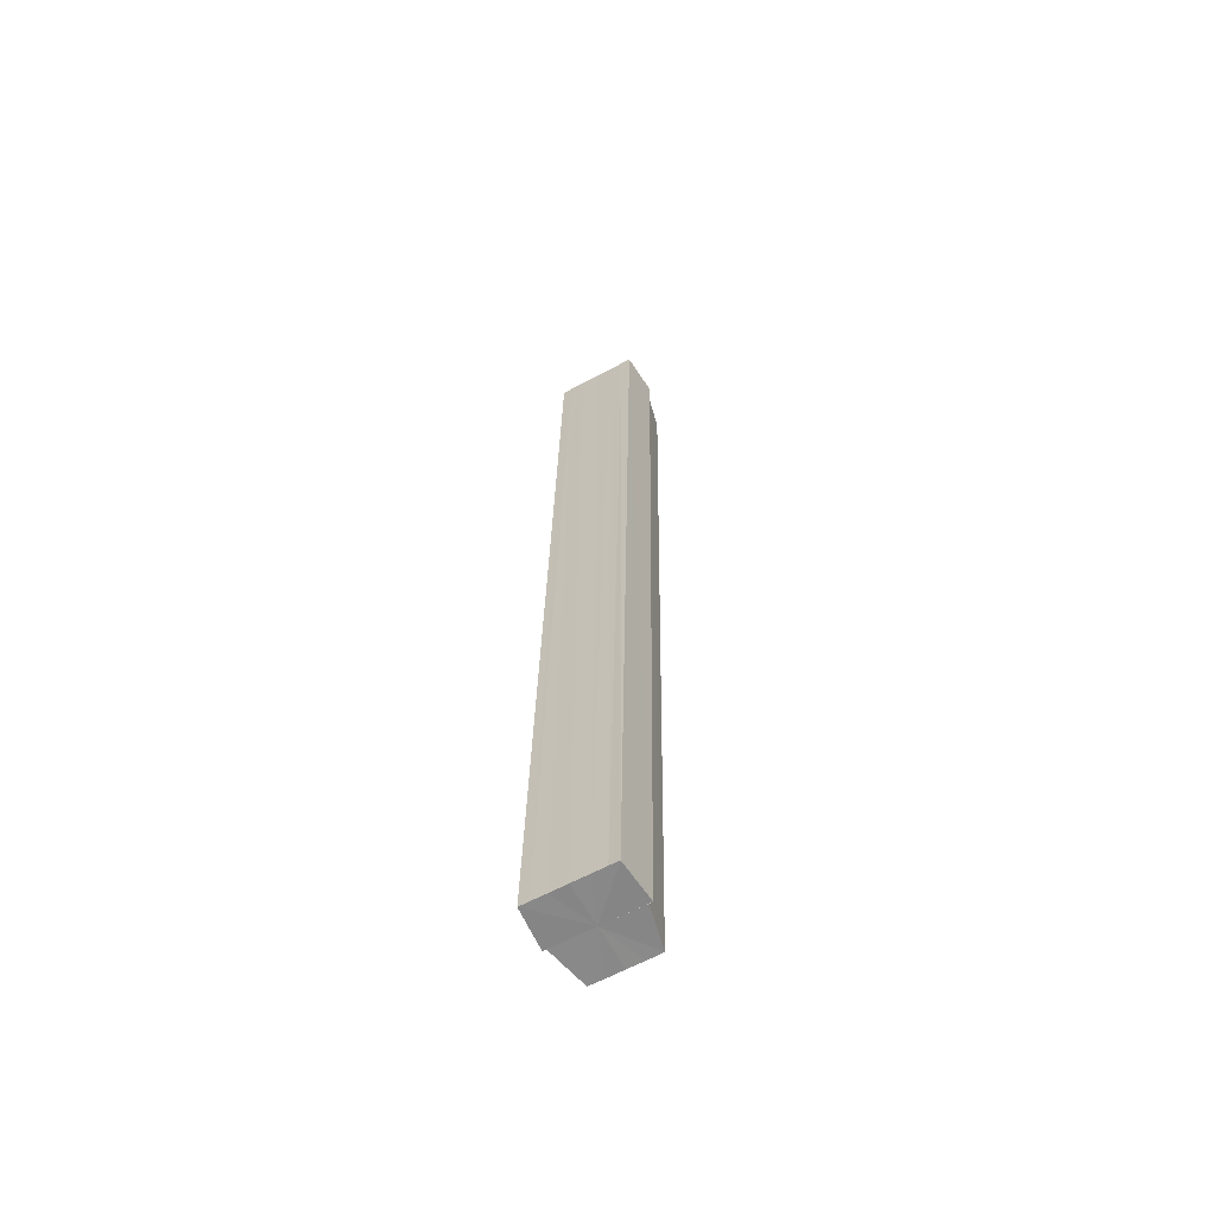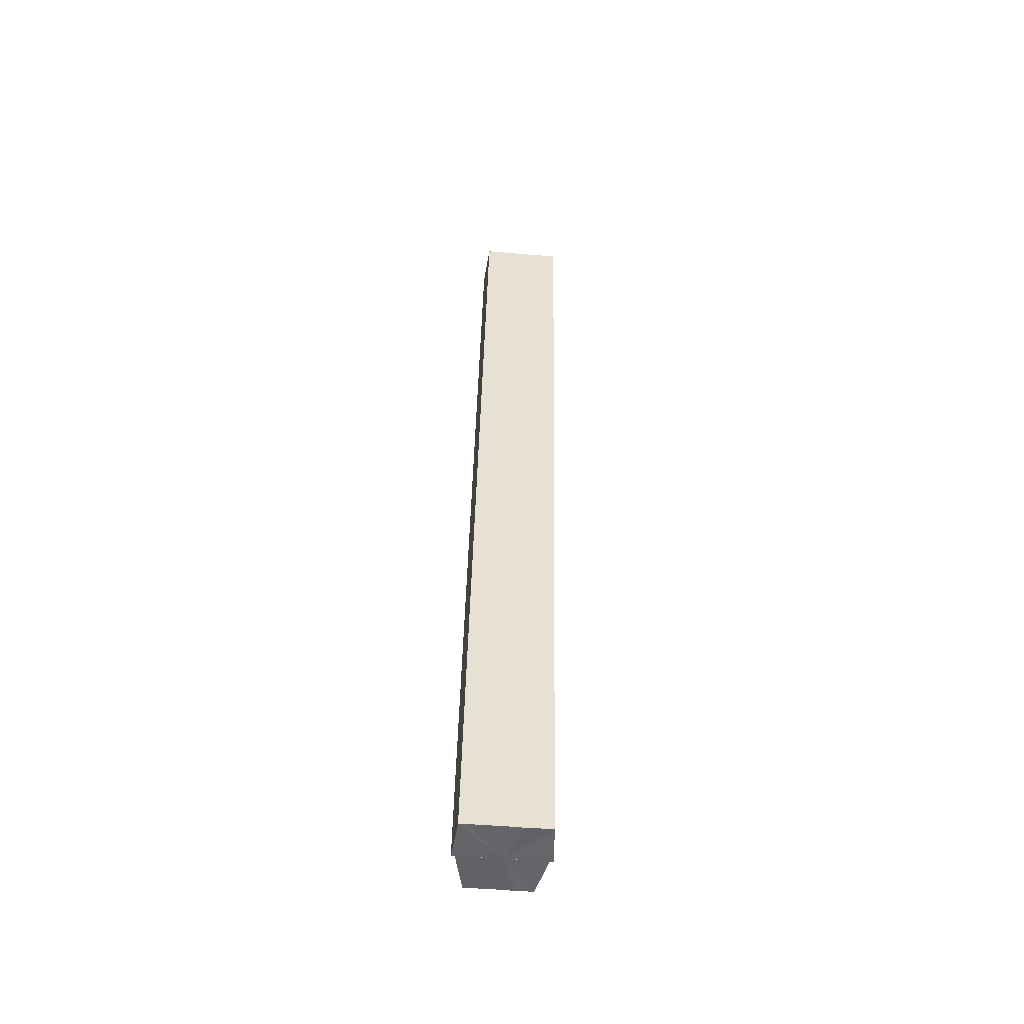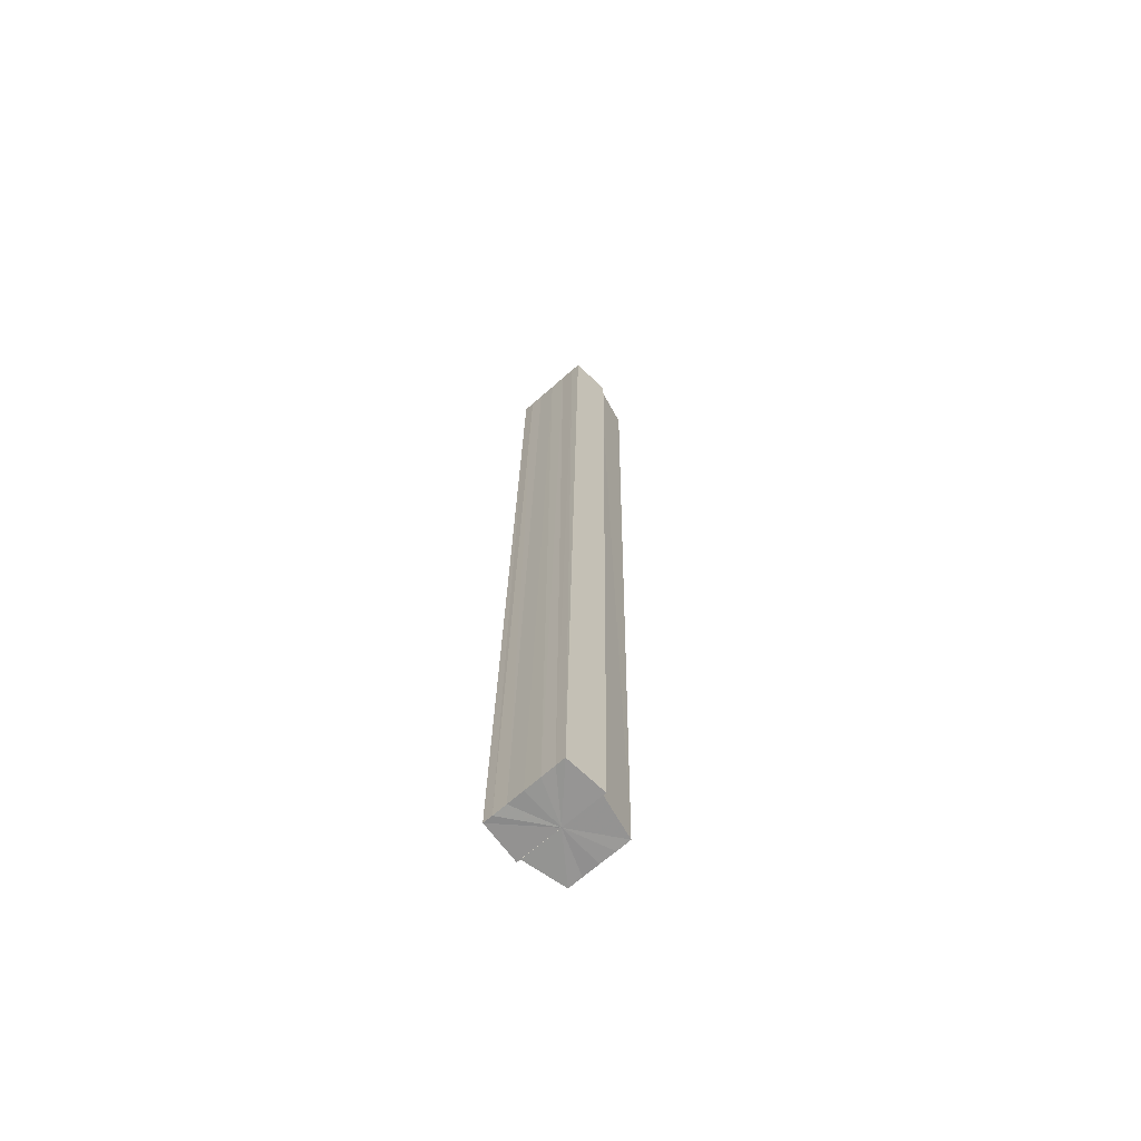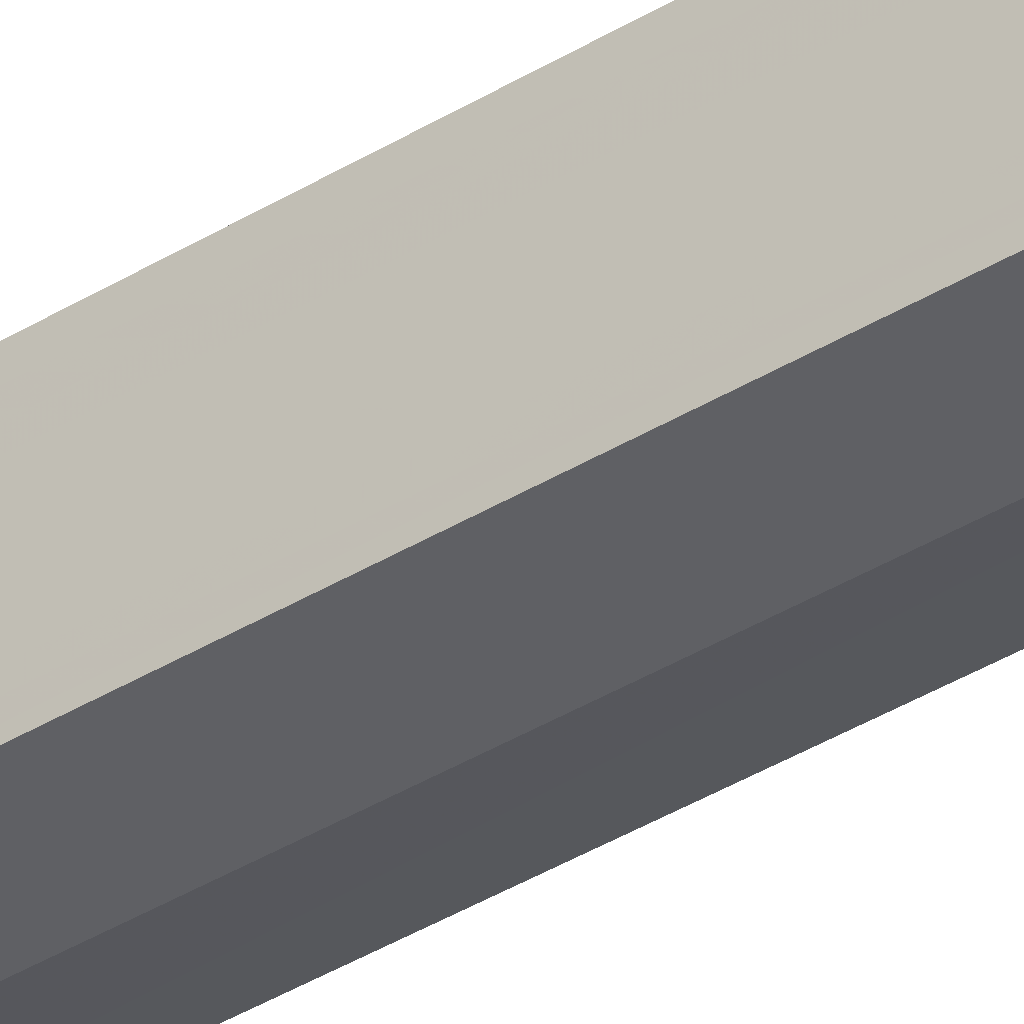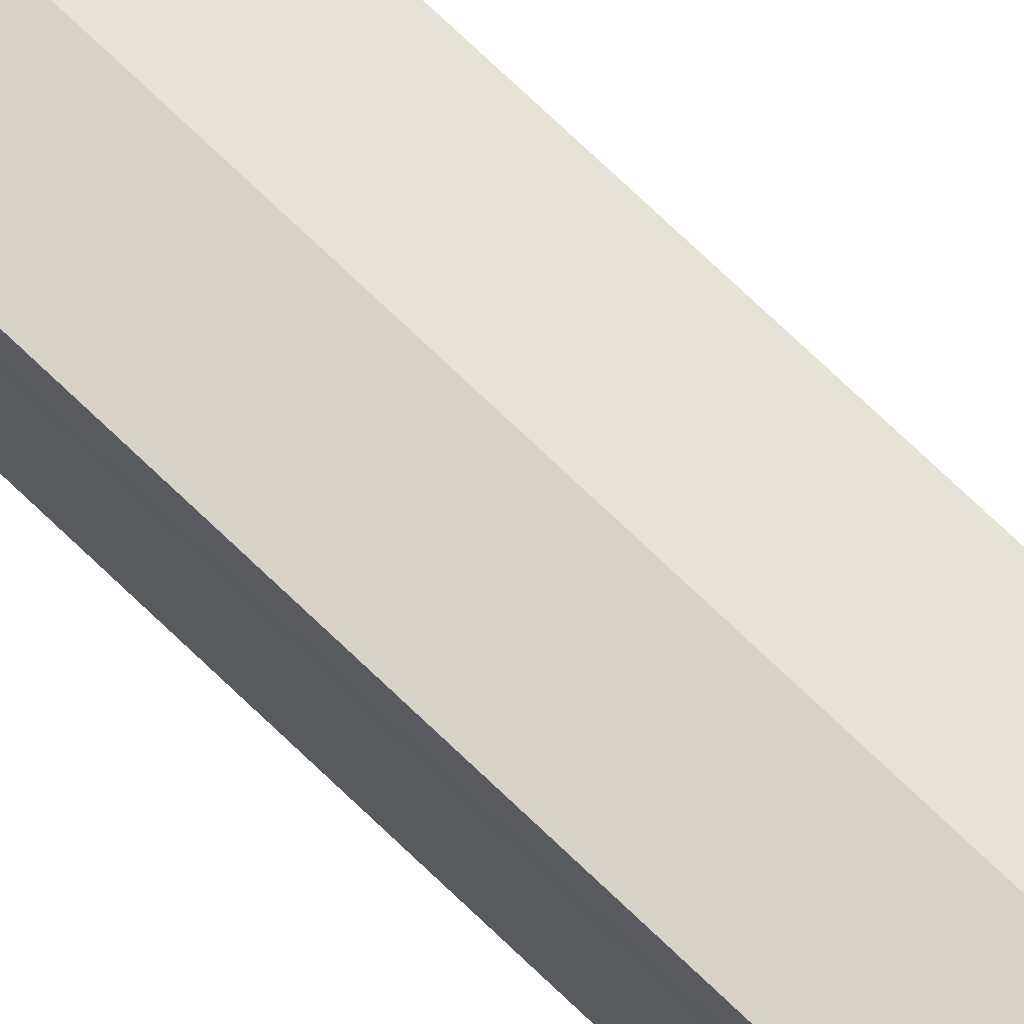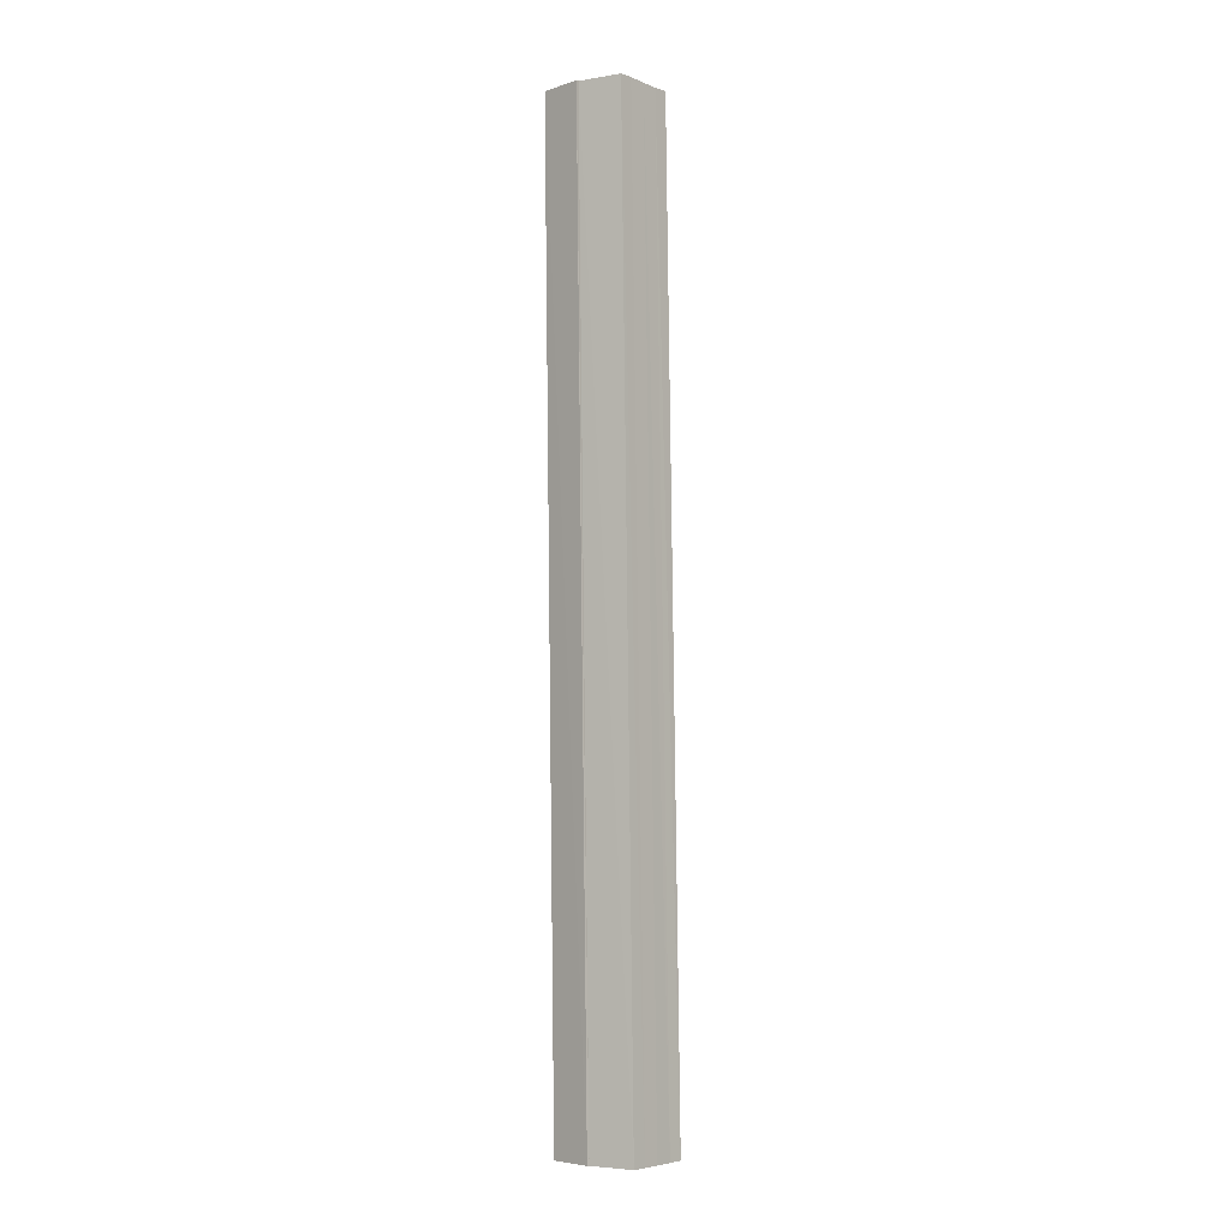
<metadata>
{"format":"obj","ext":"obj","renderer":"f3d","projection":"perspective","resolution":1024,"background":"white","views":[{"elev":-62.7,"azim":-61.4,"up":"+Y"},{"elev":-51.5,"azim":-95.1,"up":"+Y"},{"elev":-67.4,"azim":-48.4,"up":"+Y"},{"elev":-40.2,"azim":-52.2,"up":"+Z"},{"elev":72.7,"azim":-46.3,"up":"+Z"},{"elev":-5.6,"azim":40.9,"up":"+Y"}]}
</metadata>
<code>
o 28845
v 2227 1874 10.81
v 2227 1874 10.8
v 2227 1874 10.8
v 2227 1874 10.8
v 2227 1874 10.8
v 2227 1874 10.8
v 2227 1874 10.8
v 2227 1874 10.81
v 2227 1874 10.81
v 2227 1874 10.81
v 2227 1874 10.81
v 2227 1874 10.82
v 2227 1874 10.81
v 2227 1874 10.81
v 2227 1874 10.81
v 2227 1874 10.81
v 2227 1874 10.81
v 2227 1874 10.81
v 2227 1874 10.8
v 2227 1874 10.8
v 2227 1874 10.8
v 2227 1874 10.8
v 2227 1874 10.8
v 2227 1874 10.8
v 2227 1874 10.79
v 2227 1874 10.81
v 2227 1874 10.8
v 2227 1874 10.8
v 2227 1874 10.79
v 2227 1874 10.79
v 2227 1874 10.8
v 2227 1874 10.8
v 2227 1874 10.8
v 2227 1874 10.81
v 2227 1874 10.81
v 2227 1874 10.81
v 2227 1874 10.82
v 2227 1874 10.81
v 2227 1874 10.81
v 2227 1874 10.82
v 2227 1874 10.82
v 2227 1874 10.82
v 2227 1874 10.81
v 2227 1874 10.81
v 2227 1874 10.82
v 2227 1874 10.82
v 2227 1874 10.81
v 2227 1874 10.81
v 2227 1874 10.81
v 2227 1874 10.81
v 2227 1874 10.8
v 2227 1874 10.81
v 2227 1874 10.8
v 2227 1874 10.81
v 2227 1874 10.8
v 2227 1874 10.8
v 2227 1874 10.79
v 2227 1874 10.8
v 2227 1874 10.8
v 2227 1874 10.81
v 2227 1874 10.81
v 2227 1874 10.81
v 2227 1874 10.8
v 2227 1874 10.8
v 2227 1874 10.8
v 2227 1874 10.79
v 2227 1874 10.79
v 2227 1874 10.81
v 2227 1874 10.81
v 2227 1874 10.81
v 2227 1874 10.8
v 2227 1874 10.8
v 2227 1874 10.8
v 2227 1874 10.79
v 2227 1874 10.8
v 2227 1874 10.8
v 2227 1874 10.79
v 2227 1874 10.79
v 2227 1874 10.79
v 2227 1874 10.8
v 2227 1874 10.8
v 2227 1874 10.8
v 2227 1874 10.8
v 2227 1874 10.81
v 2227 1874 10.8
v 2227 1874 10.81
v 2227 1874 10.8
v 2227 1874 10.81
v 2227 1874 10.81
v 2227 1874 10.82
v 2227 1874 10.81
v 2227 1874 10.8
v 2227 1874 10.8
v 2227 1874 10.8
v 2227 1874 10.81
v 2227 1874 10.81
v 2227 1874 10.81
v 2227 1874 10.82
f 1 2 3
f 2 4 5
f 4 6 7
f 8 1 9
f 10 8 11
f 12 10 13
f 13 14 15
f 15 16 17
f 17 18 19
f 19 20 21
f 21 22 23
f 23 24 25
f 26 24 27
f 26 28 24
f 29 28 30
f 31 32 29
f 26 27 33
f 26 33 34
f 26 34 35
f 26 35 36
f 26 36 37
f 38 37 39
f 40 41 38
f 26 37 42
f 43 42 44
f 45 46 43
f 47 45 48
f 49 50 47
f 51 52 49
f 53 54 51
f 55 56 53
f 57 58 55
f 59 44 60
f 59 60 61
f 59 61 62
f 59 62 63
f 59 63 64
f 59 64 65
f 59 65 66
f 59 66 67
f 59 68 69
f 59 70 68
f 59 71 70
f 59 72 71
f 59 73 72
f 59 74 73
f 75 76 77
f 78 76 79
f 80 81 79
f 81 82 83
f 82 84 85
f 84 86 87
f 86 88 89
f 88 90 91
f 26 92 93
f 26 94 92
f 26 95 94
f 26 96 95
f 26 97 96
f 26 98 97

</code>
